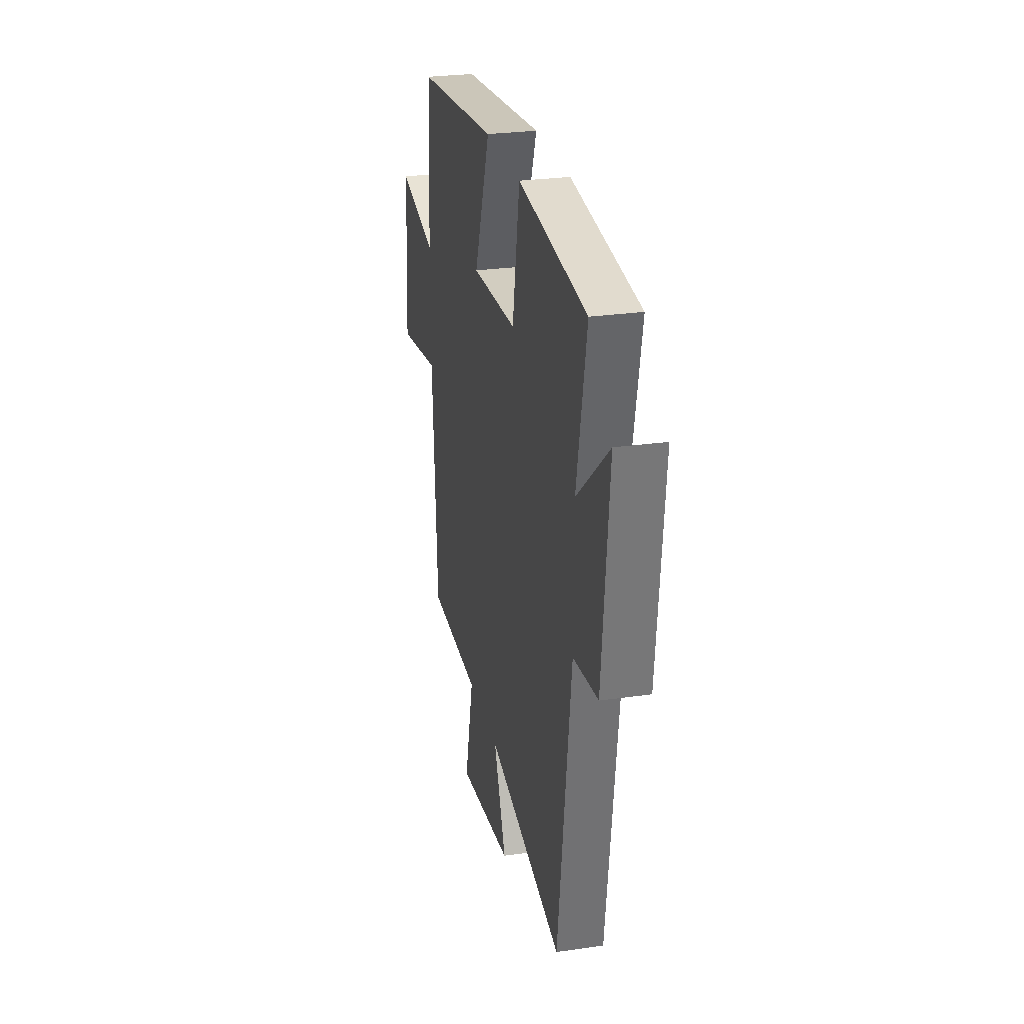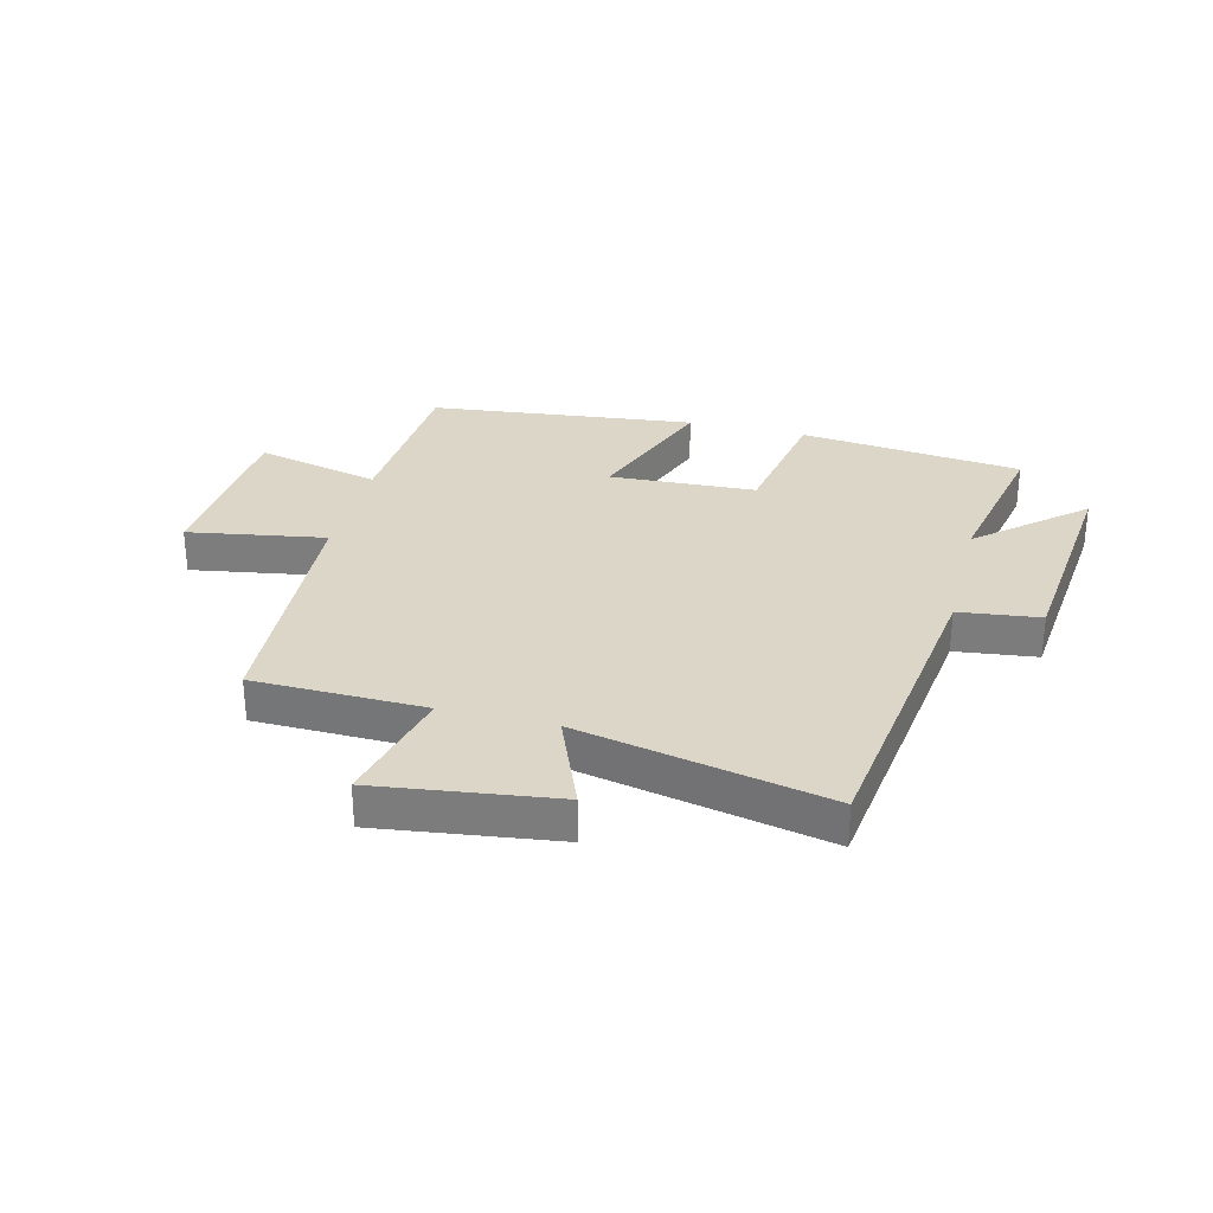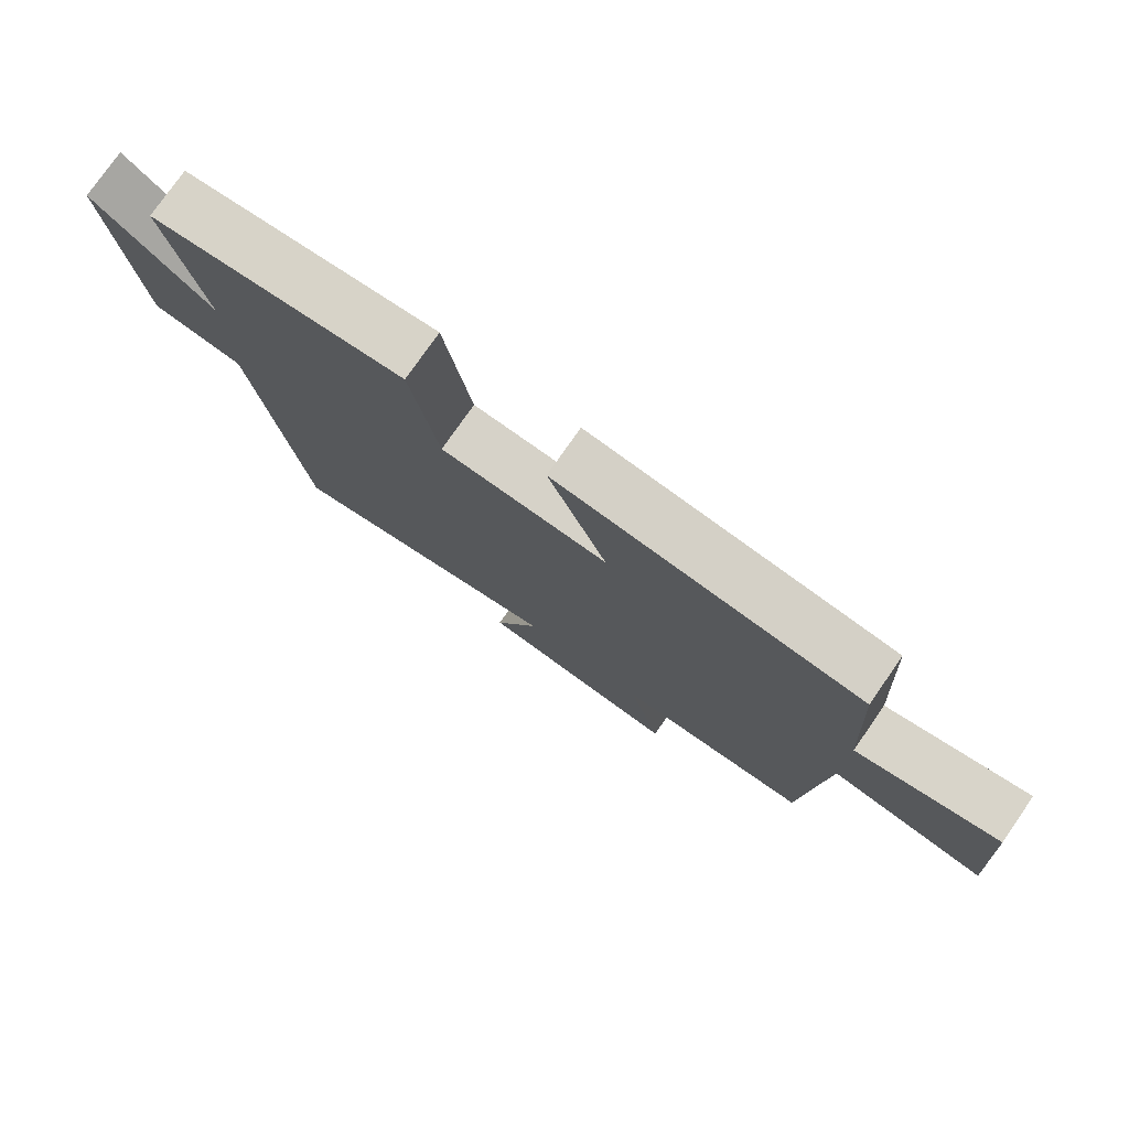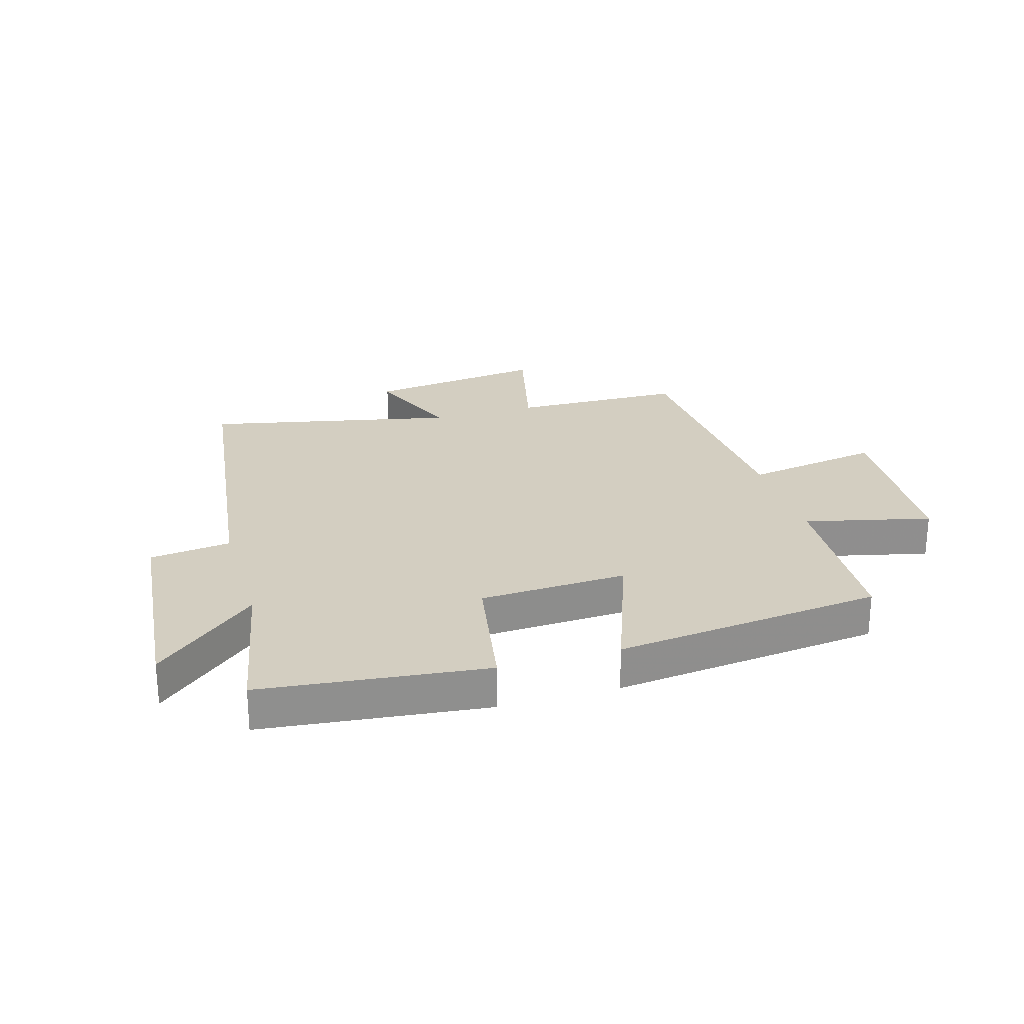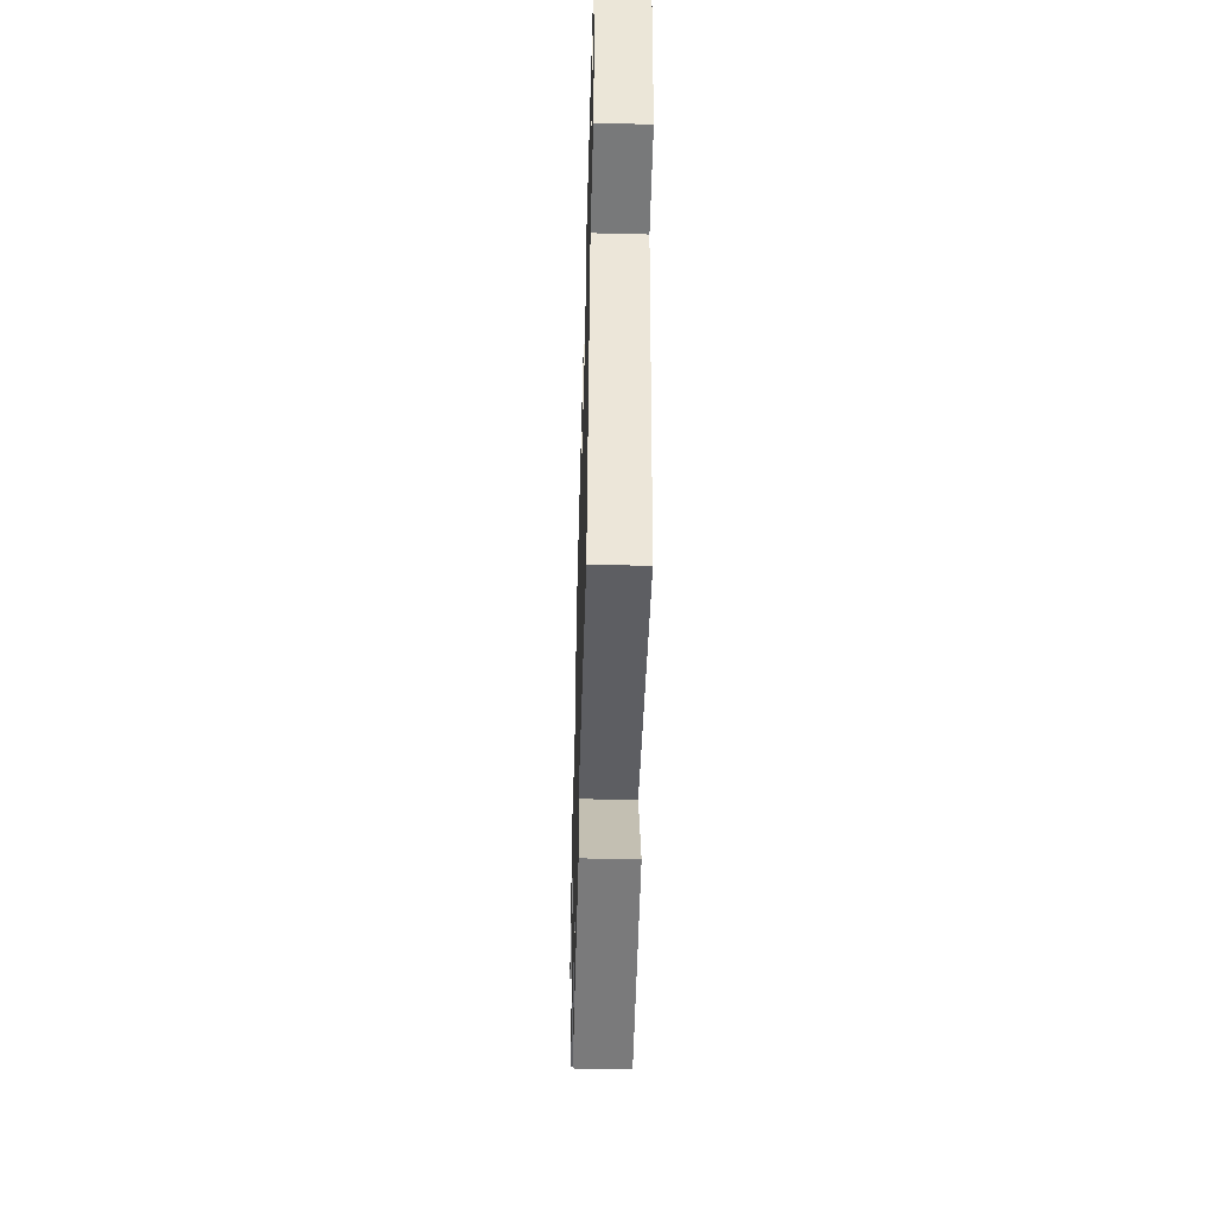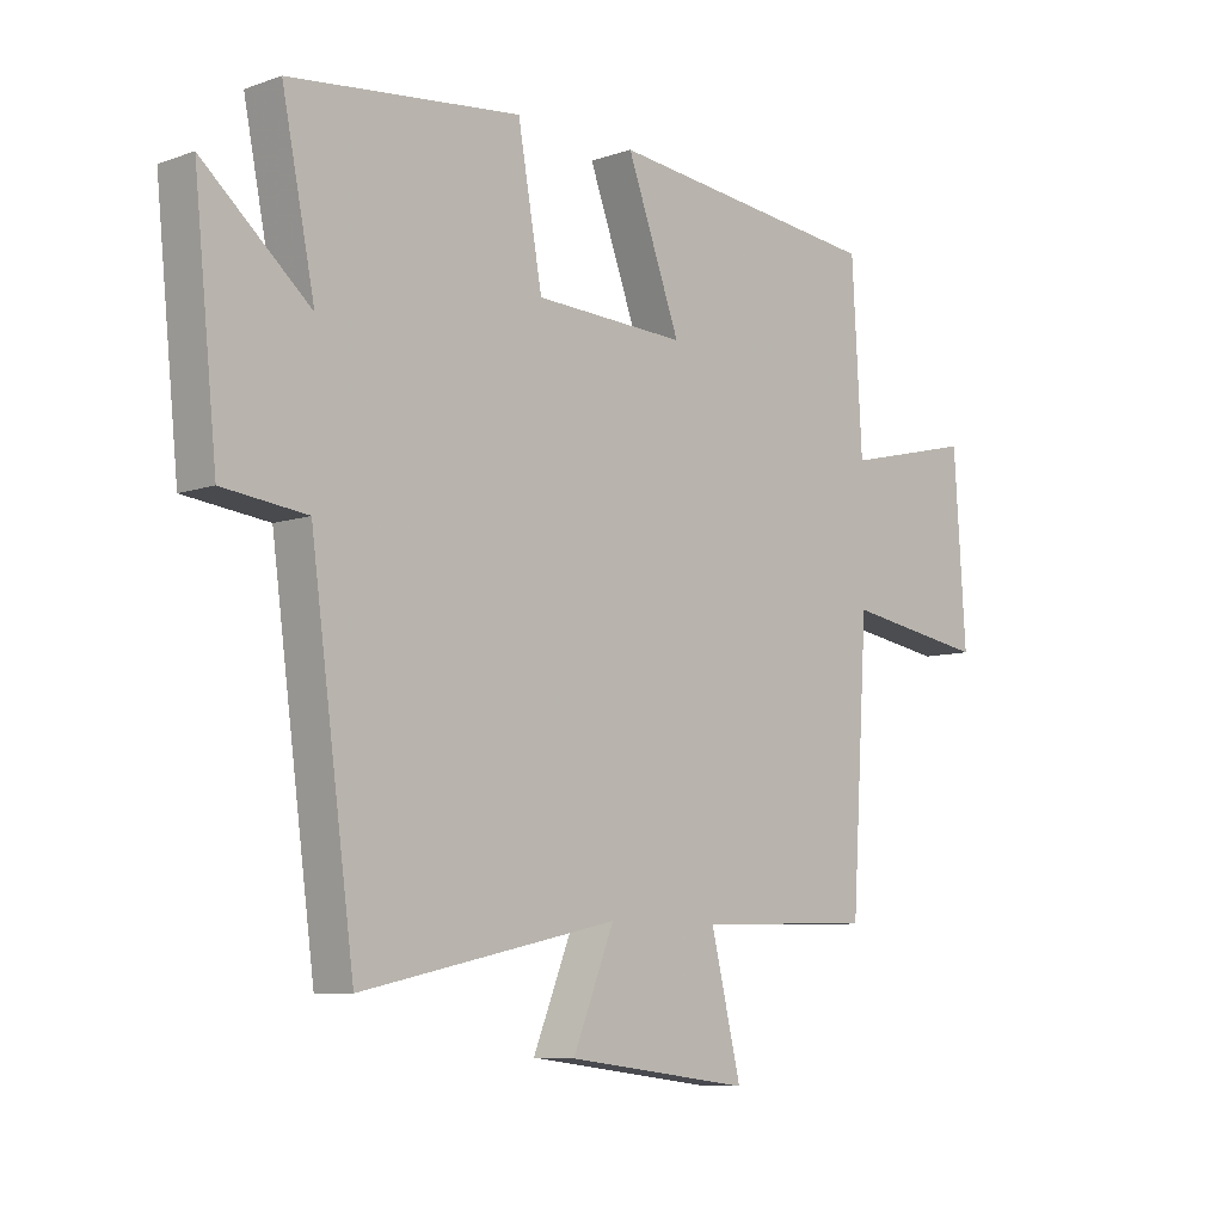
<metadata>
{"format":"obj","ext":"obj","renderer":"f3d","projection":"perspective","resolution":1024,"background":"white","views":[{"elev":27.3,"azim":-102.5,"up":"+Z"},{"elev":30.2,"azim":-165.9,"up":"+Y"},{"elev":77.5,"azim":34.9,"up":"+Z"},{"elev":25.2,"azim":-16.5,"up":"+Y"},{"elev":-50.6,"azim":-91.6,"up":"+Z"},{"elev":-7.9,"azim":-46.0,"up":"+Z"}]}
</metadata>
<code>
v -0.428 0.07 -0.59
v -0.5 0.07 -0.05
v -0.638 0.07 -0.033
v -0.676 0.07 0.341
v -0.5 0.07 0.188
v -0.554 0.07 0.458
v -0.174 0.07 0.5
v -0.134 0.07 0.273
v 0.116 0.07 0.261
v 0.028 0.07 0.5
v 0.483 0.07 0.449
v 0.5 0.07 0.154
v 0.714 0.07 0.205
v 0.734 0.07 -0.097
v 0.5 0.07 -0.058
v 0.473 0.07 -0.494
v 0.181 0.07 -0.5
v 0.231 0.07 -0.708
v -0.073 0.07 -0.668
v -0.005 0.07 -0.5
v -0.428 0 -0.59
v -0.5 0 -0.05
v -0.638 0 -0.033
v -0.676 0 0.341
v -0.5 0 0.188
v -0.554 0 0.458
v -0.174 0 0.5
v -0.134 0 0.273
v 0.116 0 0.261
v 0.028 0 0.5
v 0.483 0 0.449
v 0.5 0 0.154
v 0.714 0 0.205
v 0.734 0 -0.097
v 0.5 0 -0.058
v 0.473 0 -0.494
v 0.181 0 -0.5
v 0.231 0 -0.708
v -0.073 0 -0.668
v -0.005 0 -0.5
f 17 18 19 20
f 15 16 17 20
f 15 20 1 2
f 12 13 14 15
f 11 12 15
f 10 11 15
f 9 10 15
f 15 2 3
f 9 15 3
f 8 9 3
f 5 6 7 8
f 5 8 3
f 3 4 5
f 40 39 38 37
f 40 37 36 35
f 22 21 40 35
f 35 34 33 32
f 35 32 31
f 35 31 30
f 35 30 29
f 23 22 35
f 23 35 29
f 23 29 28
f 28 27 26 25
f 23 28 25
f 25 24 23
f 1 21 22 2
f 2 22 23 3
f 3 23 24 4
f 4 24 25 5
f 5 25 26 6
f 6 26 27 7
f 7 27 28 8
f 8 28 29 9
f 9 29 30 10
f 10 30 31 11
f 11 31 32 12
f 12 32 33 13
f 13 33 34 14
f 14 34 35 15
f 15 35 36 16
f 16 36 37 17
f 17 37 38 18
f 18 38 39 19
f 19 39 40 20
f 20 40 21 1

</code>
